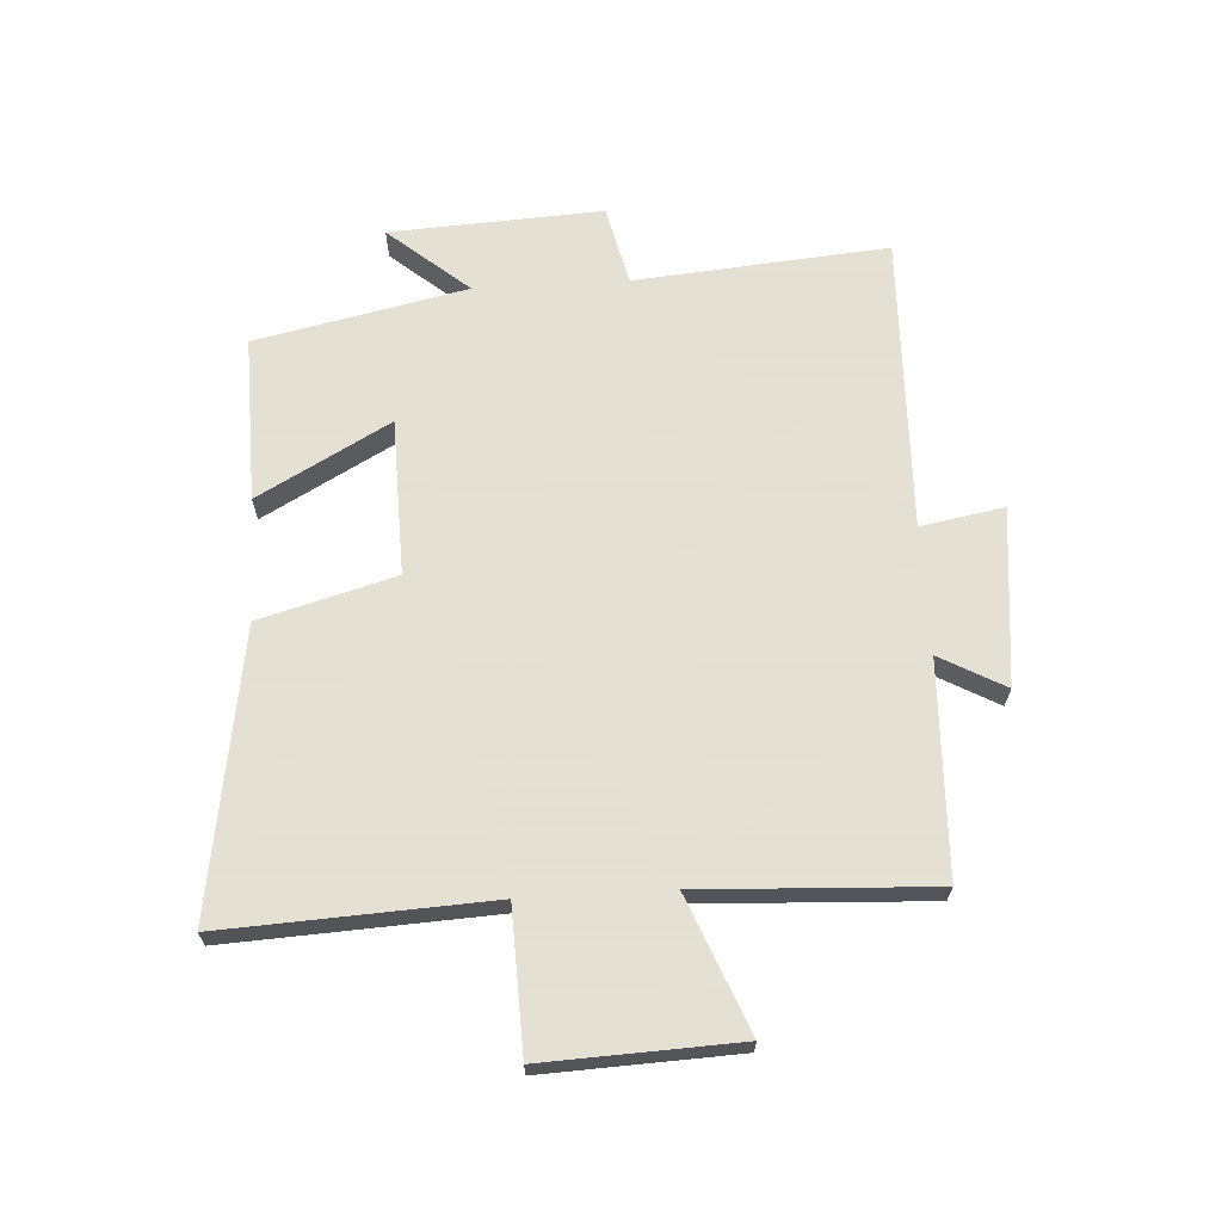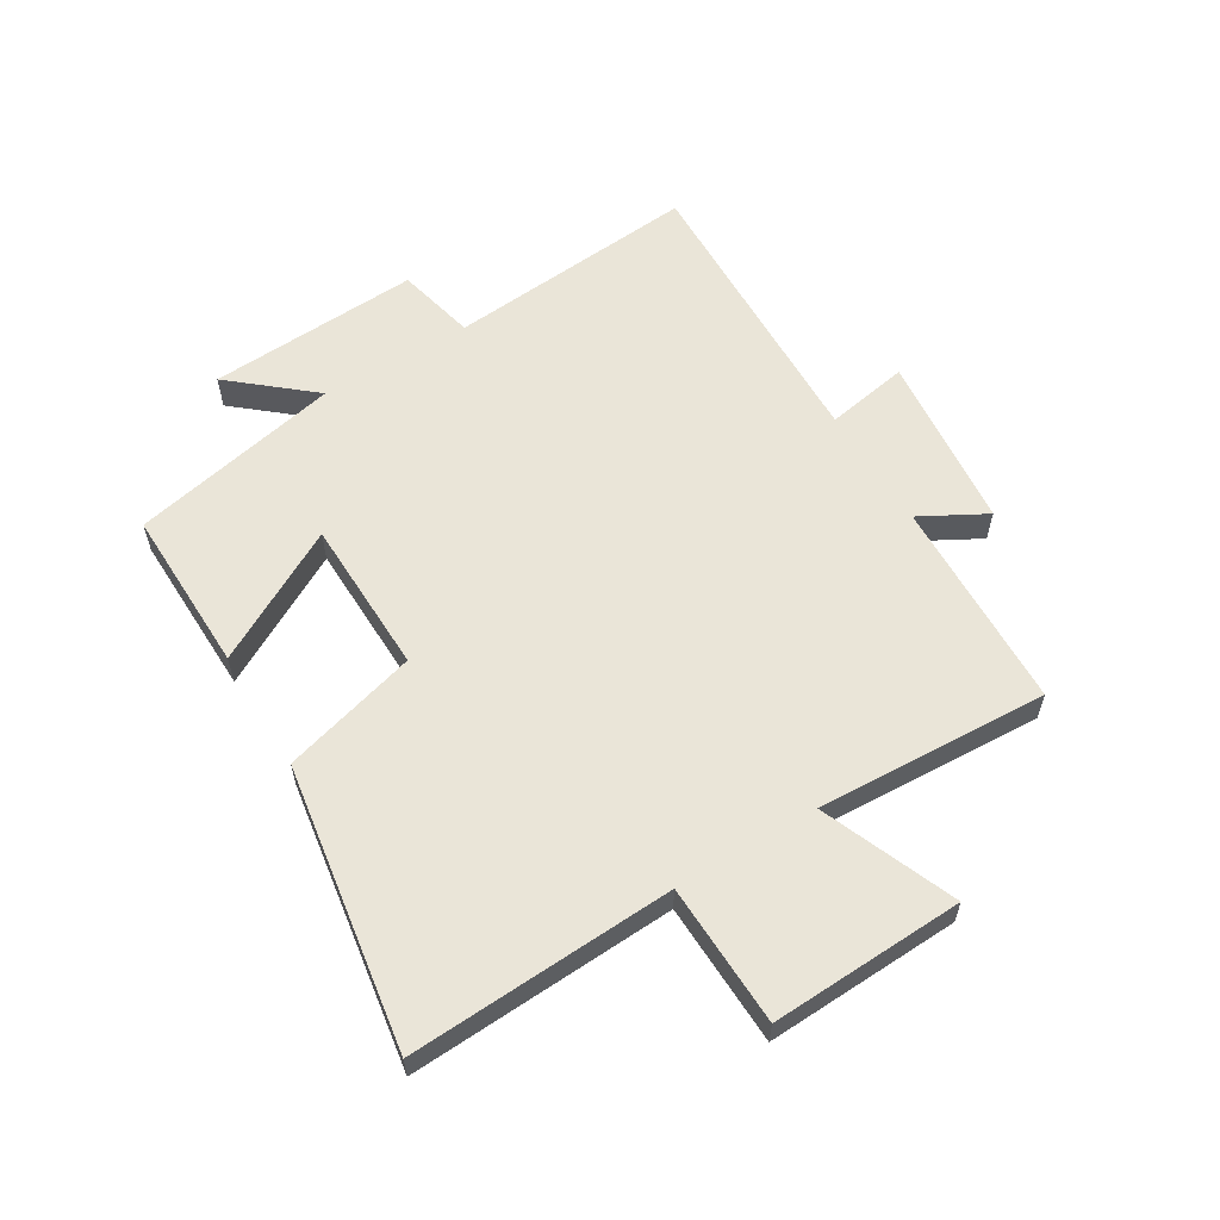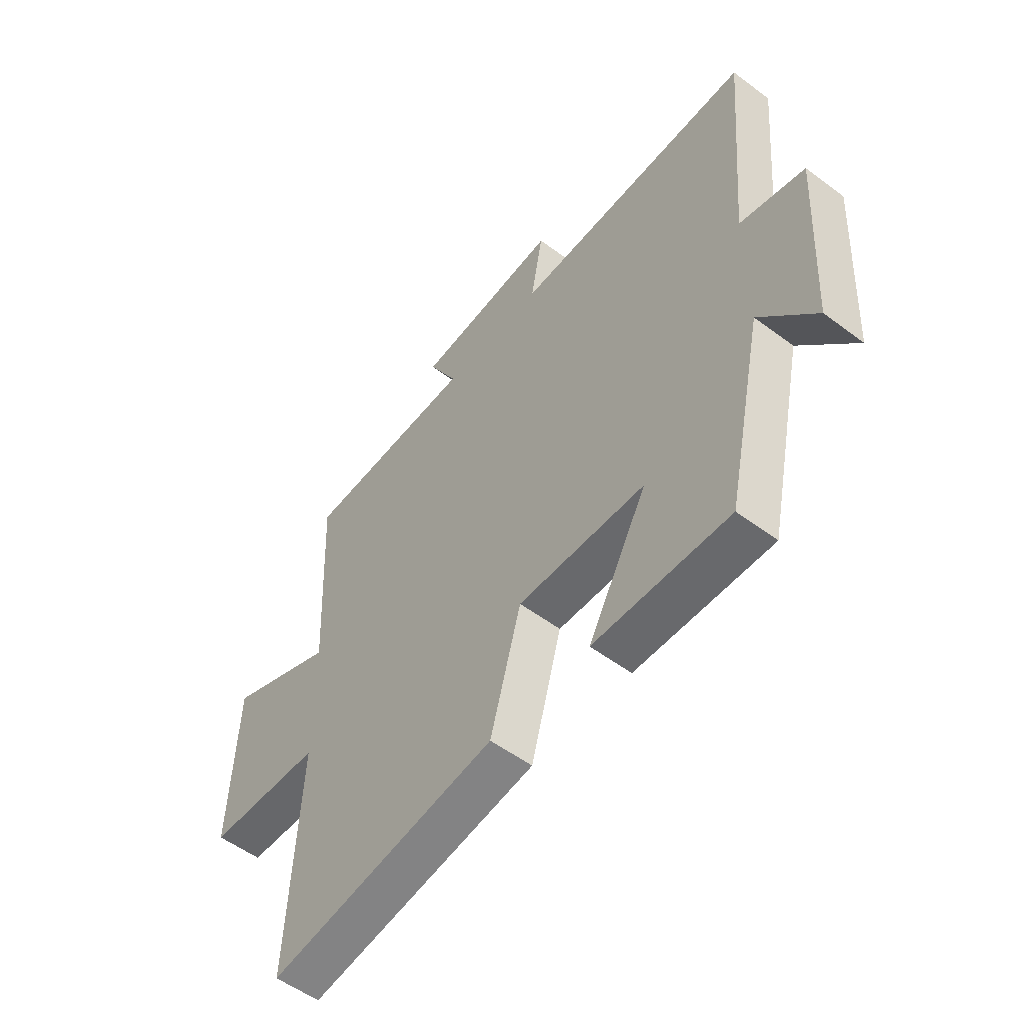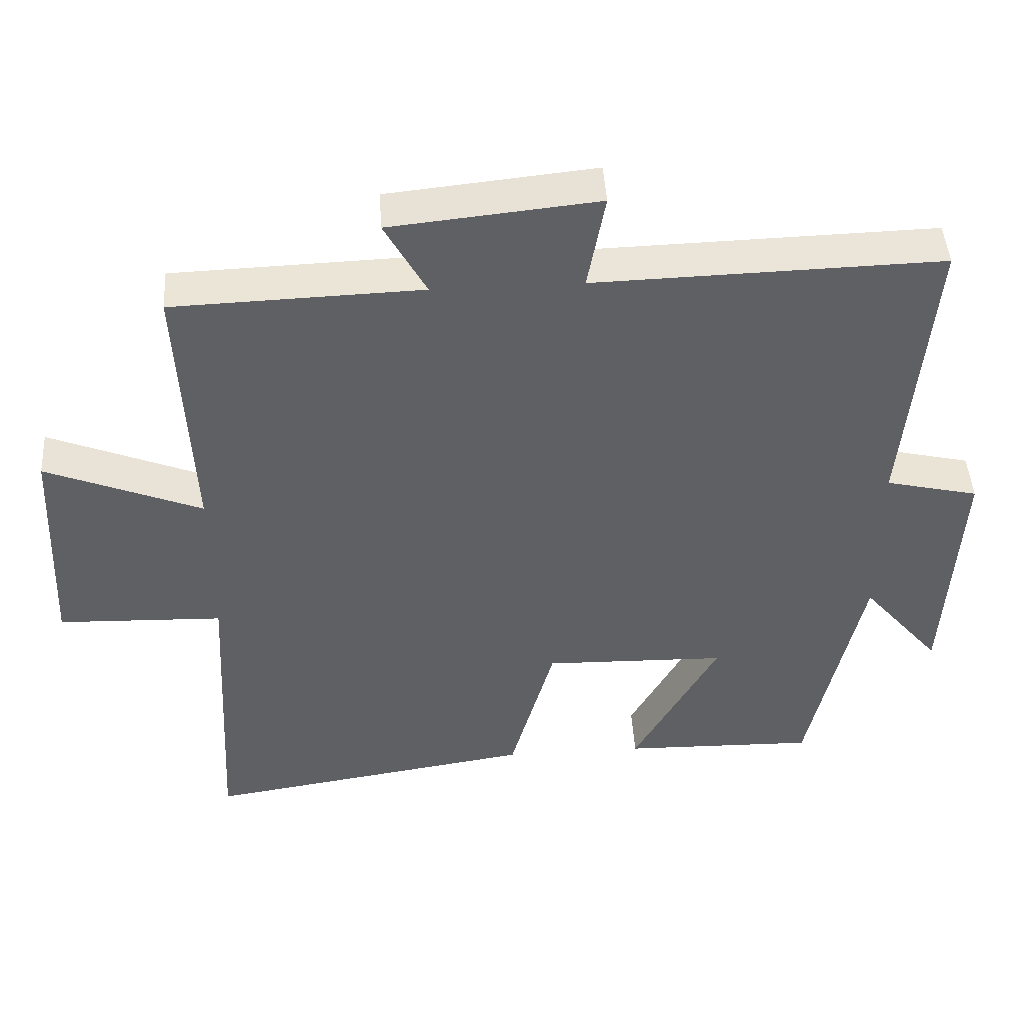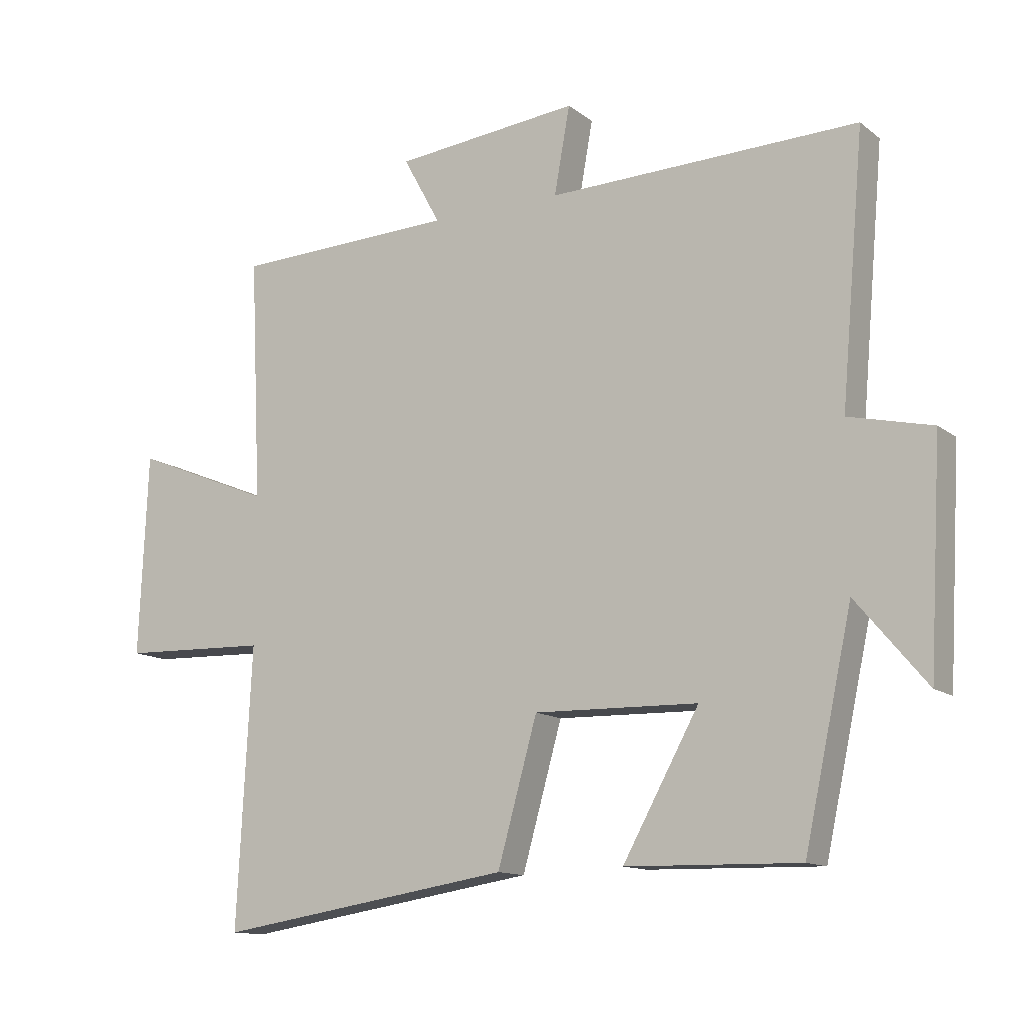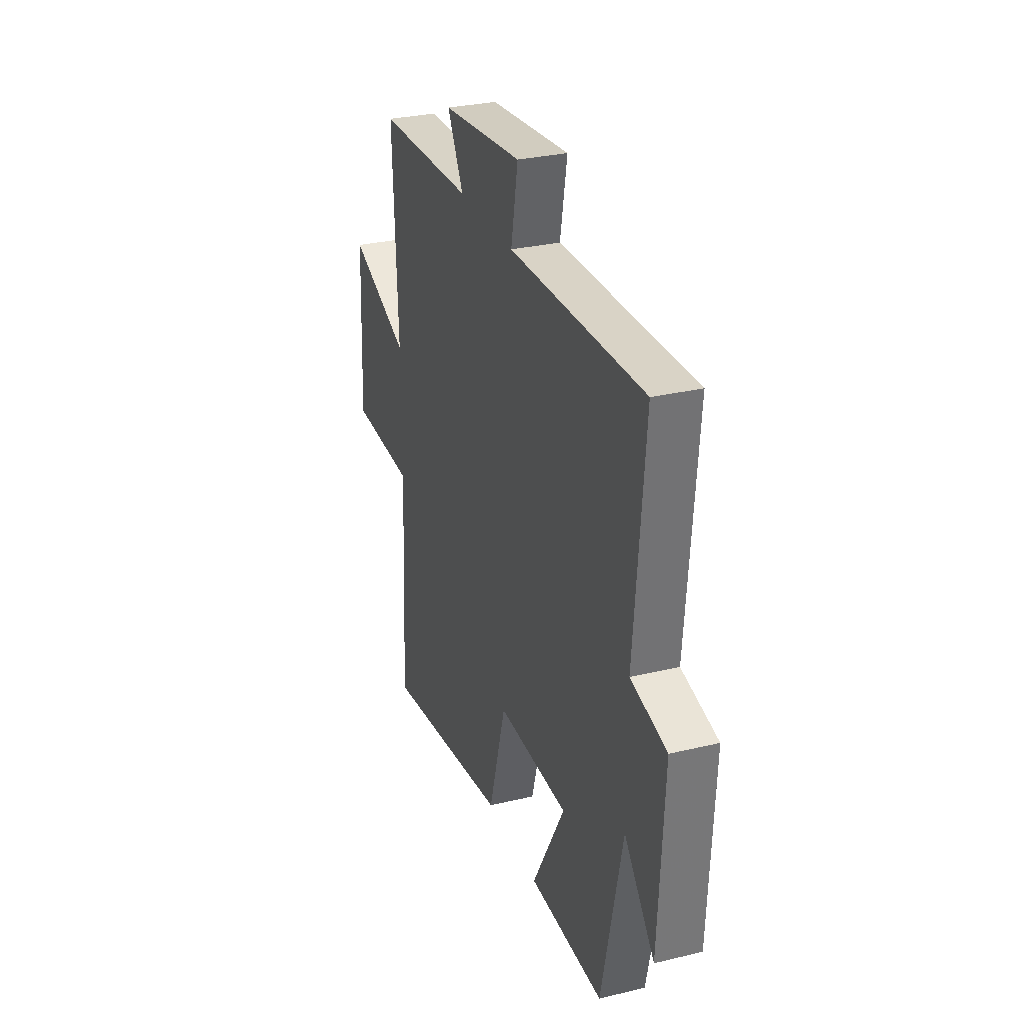
<metadata>
{"format":"obj","ext":"obj","renderer":"f3d","projection":"perspective","resolution":1024,"background":"white","views":[{"elev":66.2,"azim":-93.3,"up":"+Y"},{"elev":59.1,"azim":-121.1,"up":"+Y"},{"elev":-53.9,"azim":51.4,"up":"+Z"},{"elev":45.7,"azim":-3.6,"up":"+Z"},{"elev":-12.8,"azim":31.3,"up":"+Z"},{"elev":29.8,"azim":70.6,"up":"+Z"}]}
</metadata>
<code>
v -0.518 0.07 0.488
v -0.165 0.07 0.5
v -0.224 0.07 0.608
v 0.07 0.07 0.638
v 0.045 0.07 0.5
v 0.537 0.07 0.513
v 0.5 0.07 0.094
v 0.632 0.07 0.063
v 0.612 0.07 -0.289
v 0.5 0.07 -0.156
v 0.424 0.07 -0.506
v 0.149 0.07 -0.5
v 0.27 0.07 -0.282
v 0.01 0.07 -0.276
v -0.053 0.07 -0.5
v -0.523 0.07 -0.573
v -0.5 0.07 -0.134
v -0.735 0.07 -0.126
v -0.721 0.07 0.194
v -0.5 0.07 0.104
v -0.518 0 0.488
v -0.165 0 0.5
v -0.224 0 0.608
v 0.07 0 0.638
v 0.045 0 0.5
v 0.537 0 0.513
v 0.5 0 0.094
v 0.632 0 0.063
v 0.612 0 -0.289
v 0.5 0 -0.156
v 0.424 0 -0.506
v 0.149 0 -0.5
v 0.27 0 -0.282
v 0.01 0 -0.276
v -0.053 0 -0.5
v -0.523 0 -0.573
v -0.5 0 -0.134
v -0.735 0 -0.126
v -0.721 0 0.194
v -0.5 0 0.104
f 17 18 19 20
f 14 15 16 17
f 13 14 17 20
f 10 11 12 13
f 20 1 2
f 13 20 2
f 10 13 2
f 7 8 9 10
f 5 6 7
f 10 2 3
f 7 10 3
f 5 7 3
f 3 4 5
f 40 39 38 37
f 37 36 35 34
f 40 37 34 33
f 33 32 31 30
f 22 21 40
f 22 40 33
f 22 33 30
f 30 29 28 27
f 27 26 25
f 23 22 30
f 23 30 27
f 23 27 25
f 25 24 23
f 1 21 22 2
f 2 22 23 3
f 3 23 24 4
f 4 24 25 5
f 5 25 26 6
f 6 26 27 7
f 7 27 28 8
f 8 28 29 9
f 9 29 30 10
f 10 30 31 11
f 11 31 32 12
f 12 32 33 13
f 13 33 34 14
f 14 34 35 15
f 15 35 36 16
f 16 36 37 17
f 17 37 38 18
f 18 38 39 19
f 19 39 40 20
f 20 40 21 1

</code>
